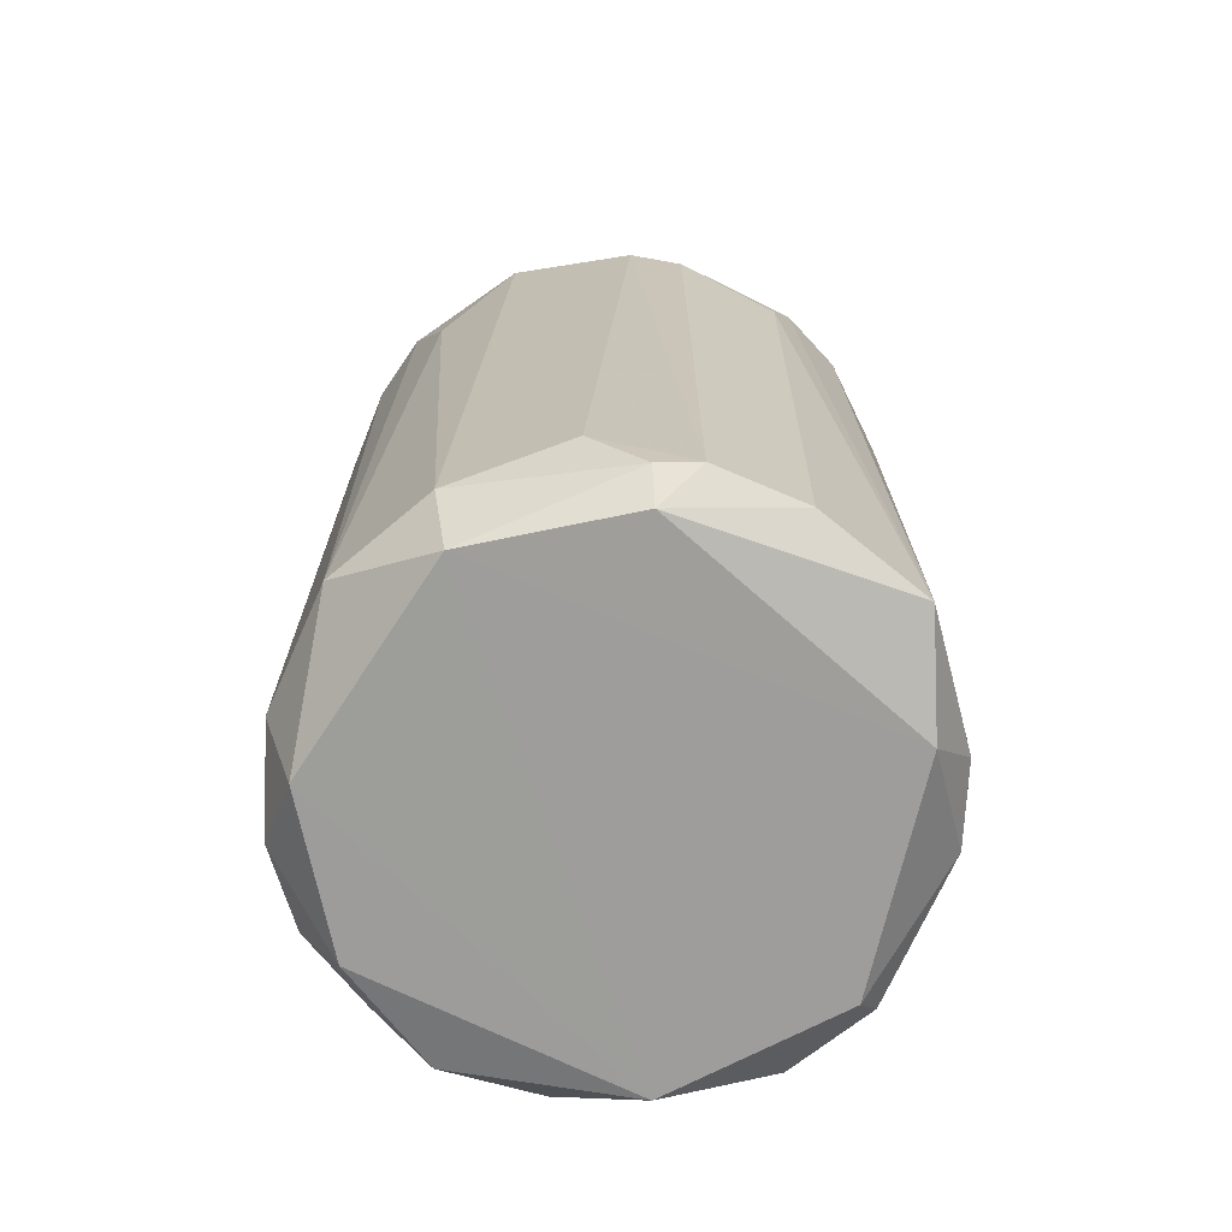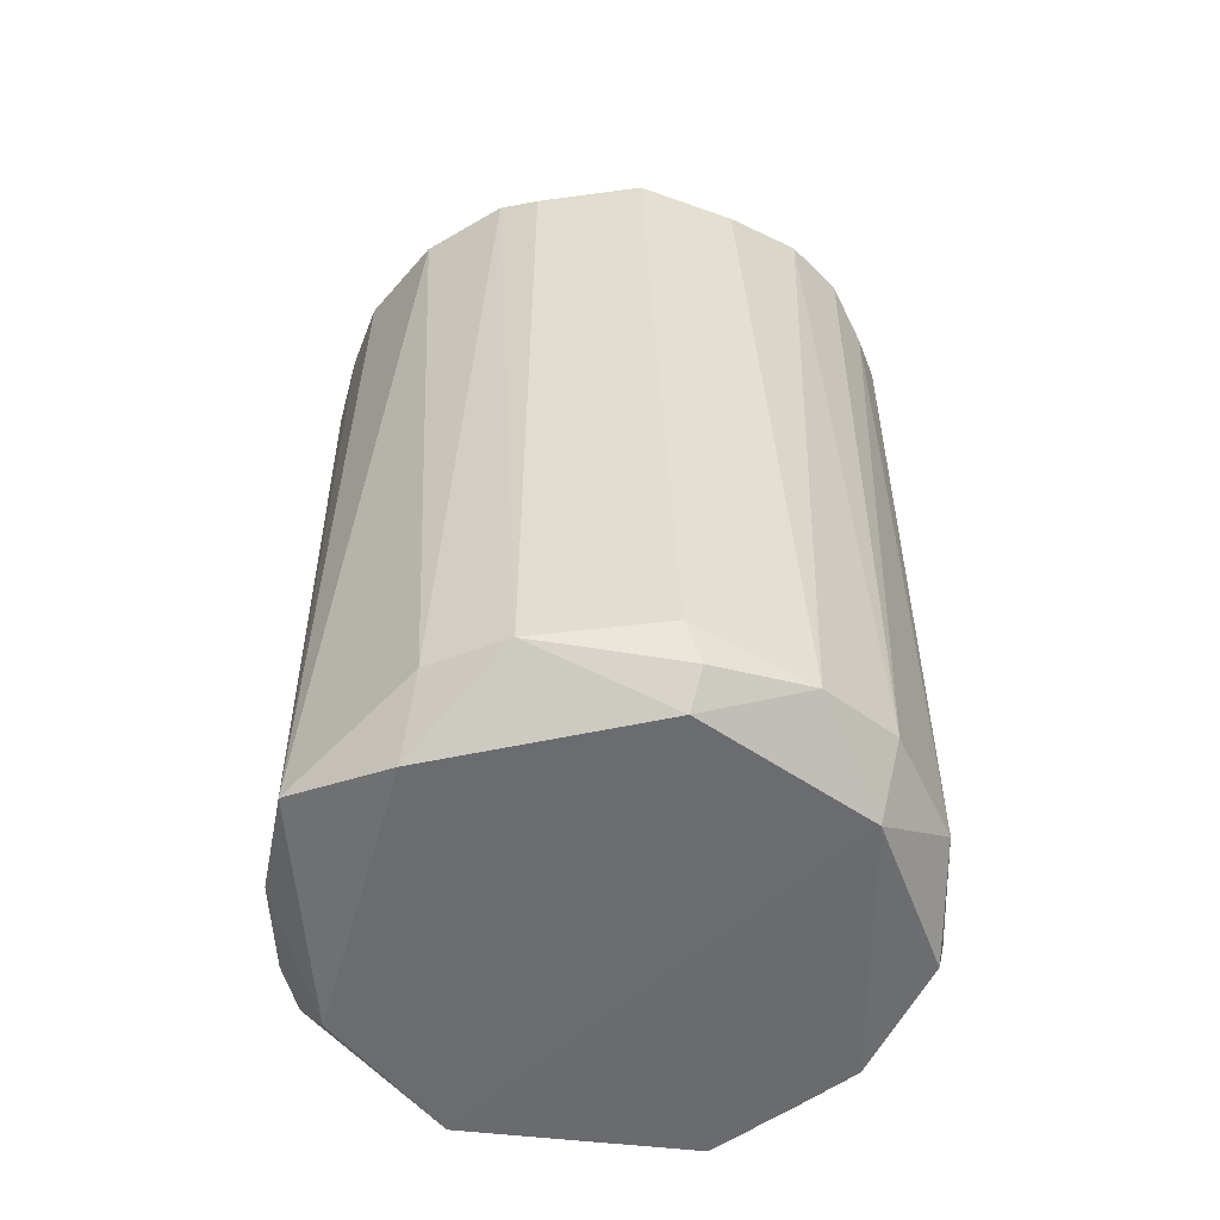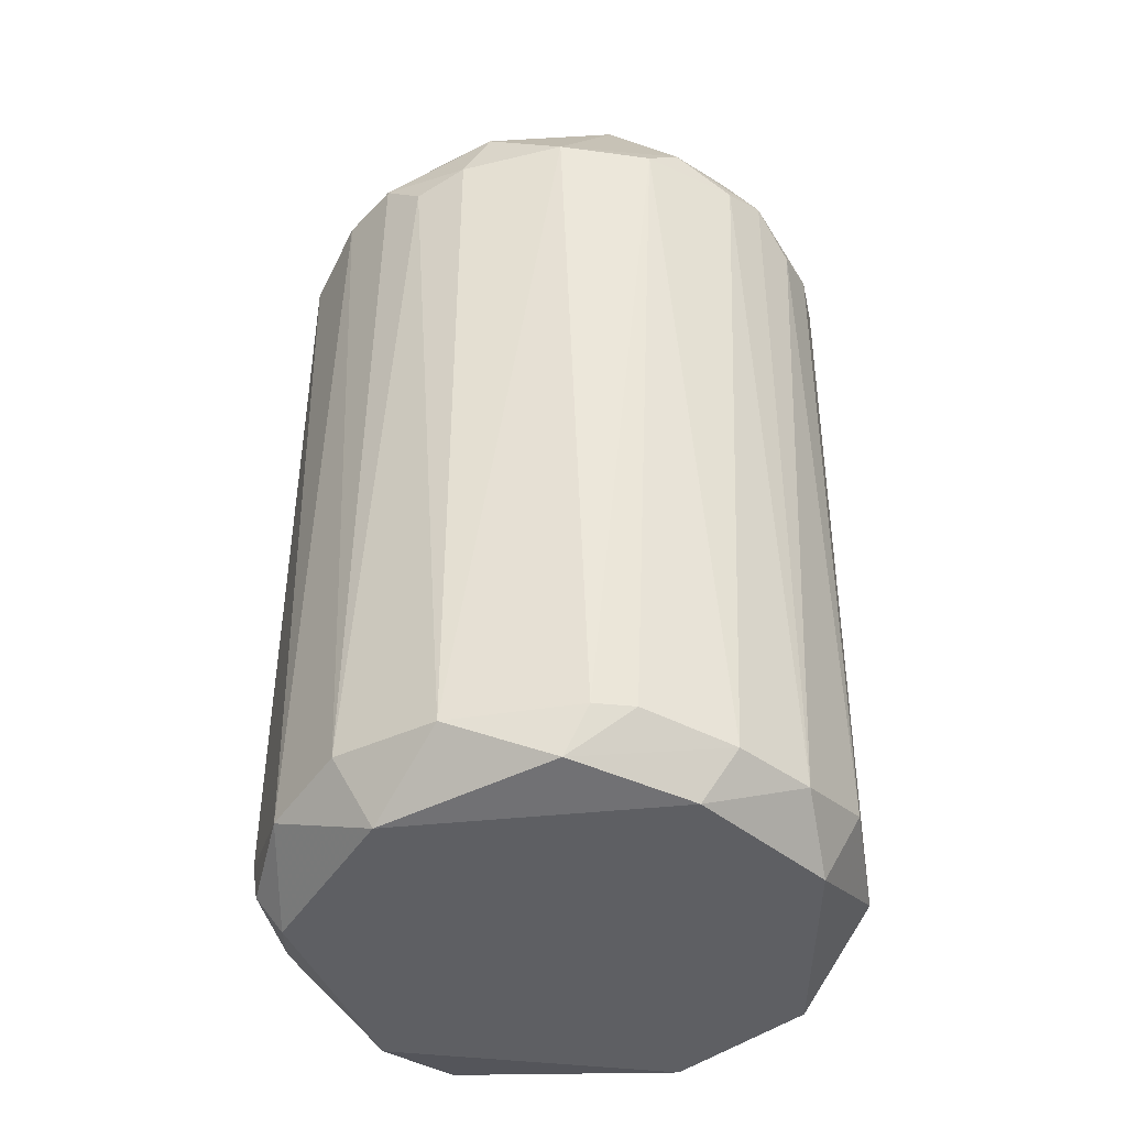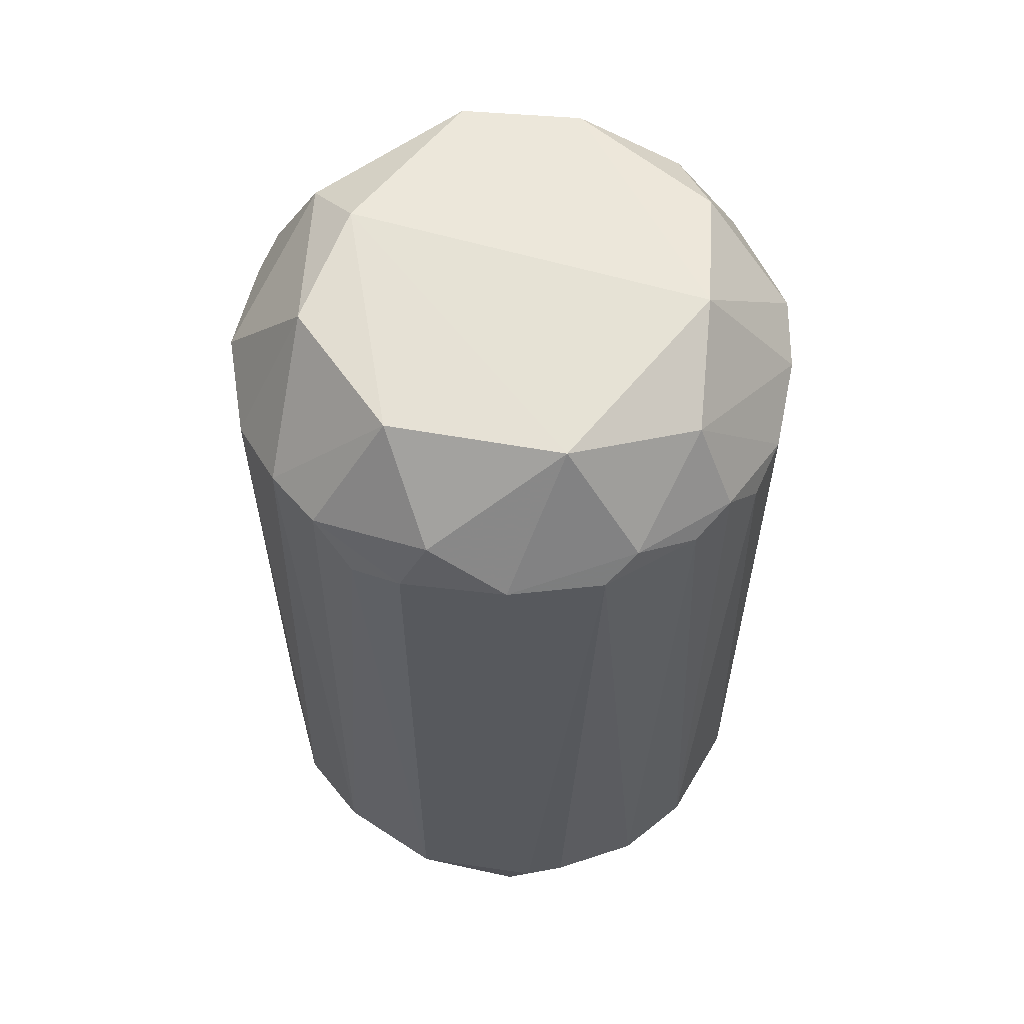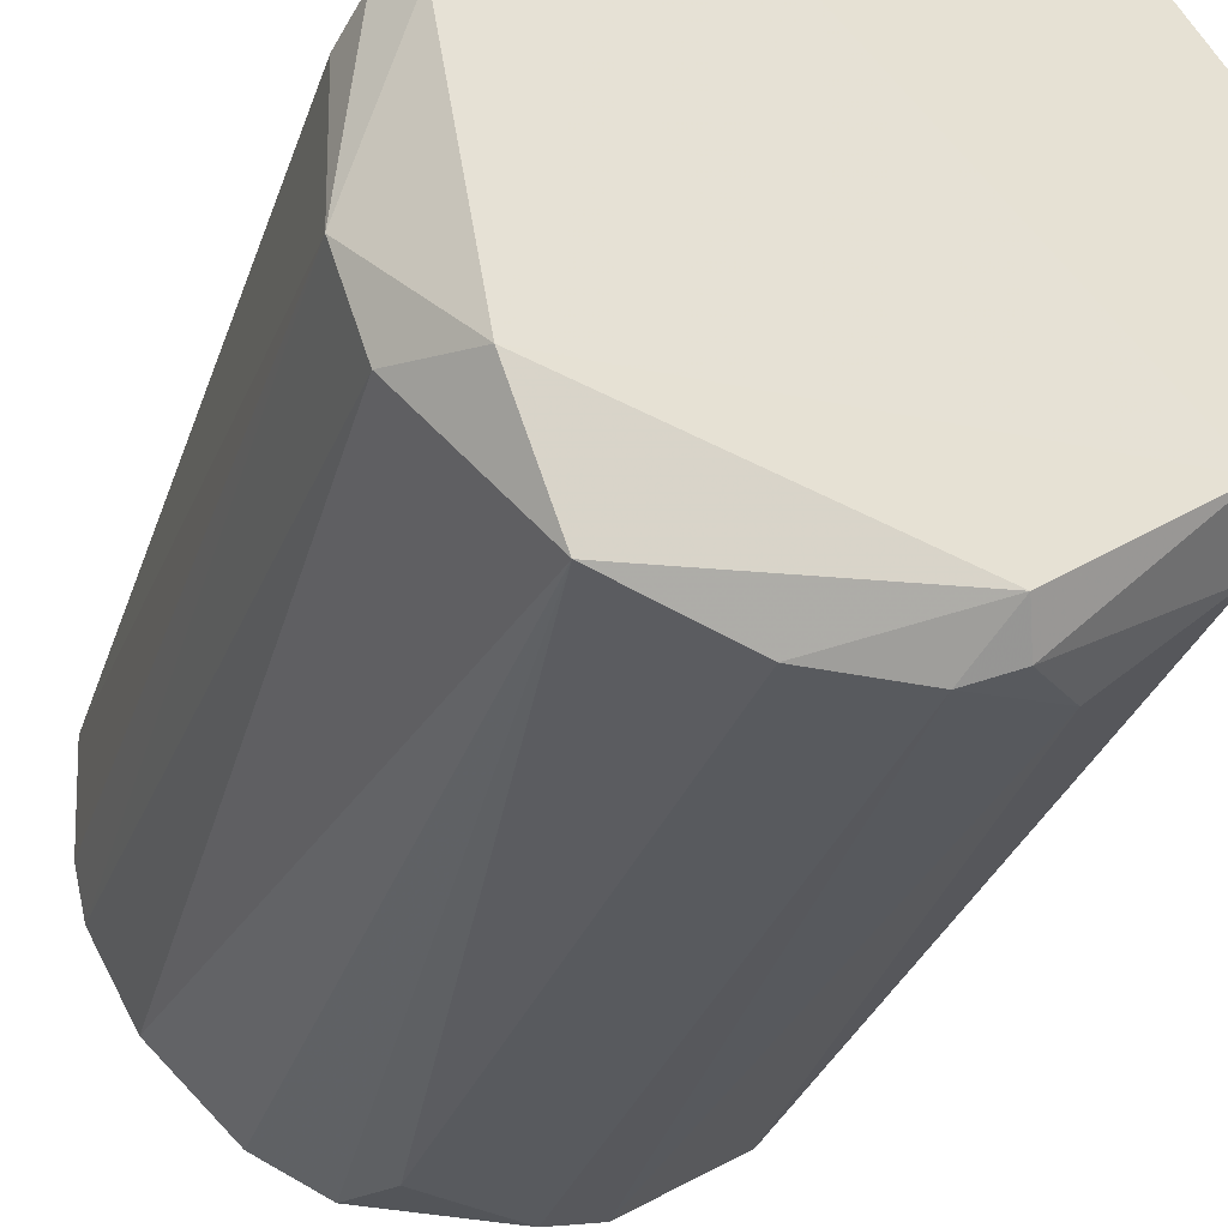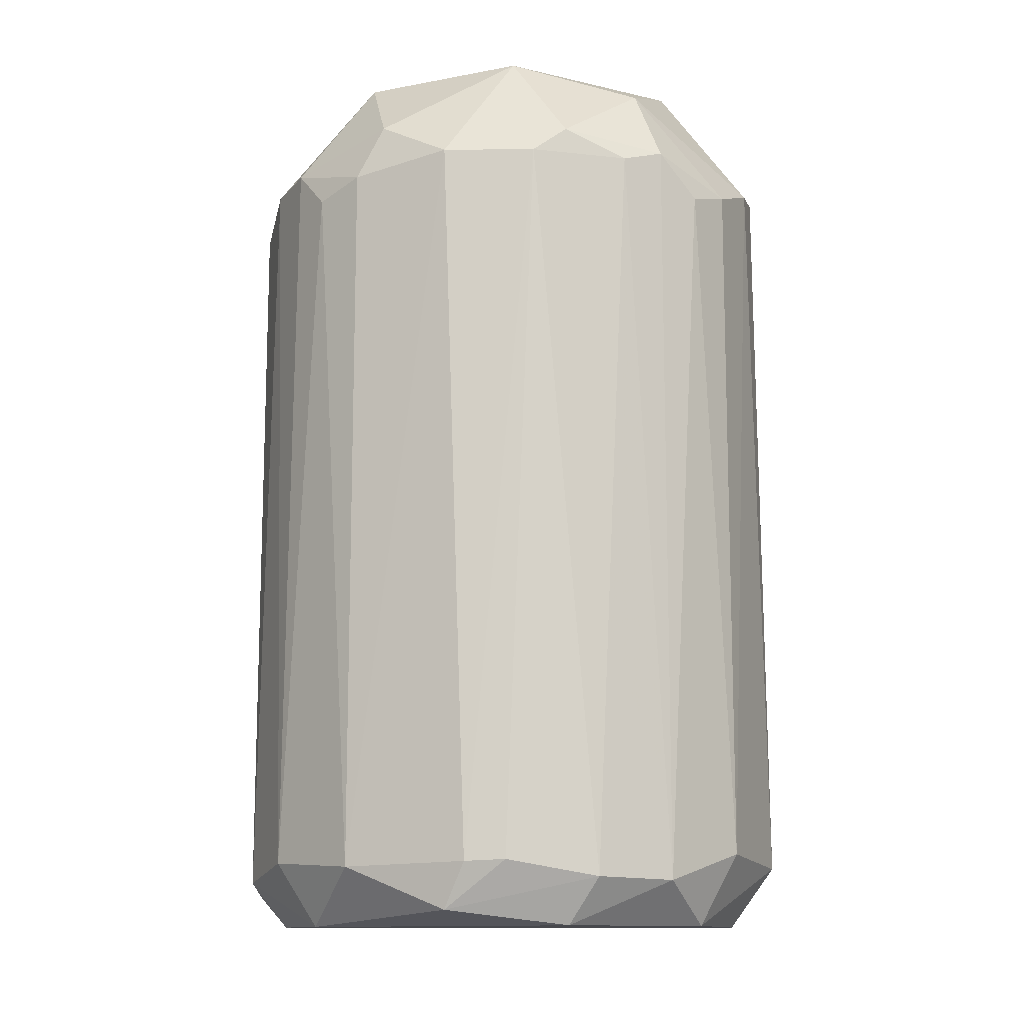
<metadata>
{"format":"obj","ext":"obj","renderer":"f3d","projection":"perspective","resolution":1024,"background":"white","views":[{"elev":-70.3,"azim":-23.2,"up":"+Z"},{"elev":-53.6,"azim":93.0,"up":"+Z"},{"elev":-41.4,"azim":-170.1,"up":"+Z"},{"elev":59.8,"azim":-169.7,"up":"+Z"},{"elev":-31.1,"azim":163.0,"up":"+Y"},{"elev":-11.8,"azim":-156.2,"up":"+Z"}]}
</metadata>
<code>
v 0.006973 0.03346 0.03797
v -0.005568 -0.034 -0.05149
v -0.01028 -0.03237 -0.05298
v -0.01649 -0.02441 0.04897
v 0.03202 -0.01188 0.03958
v -0.005606 0.03233 -0.05501
v 0.03222 0.01008 -0.05308
v -0.03366 0.006873 0.03795
v -0.03355 -0.008714 -0.04939
v 0.01887 -0.03062 -0.05384
v 0.01015 -0.03236 0.04131
v 0.02295 0.01016 0.05443
v -0.01957 0.02715 0.04258
v -0.02915 0.01793 -0.05144
v 0.03012 0.0161 0.0376
v 0.0193 0.0285 -0.04912
v -0.02419 -0.02428 0.03936
v -0.02311 0.000631 0.0561
v 0.01027 -0.0232 0.05453
v 0.03357 -0.00719 -0.0496
v -0.02471 -0.01844 -0.05679
v -0.005537 -0.03381 0.03801
v -0.0104 0.02291 0.05456
v 0.02937 0.008588 -0.05681
v -0.03221 -0.01034 0.04279
v 0.03377 0.005345 0.03979
v 0.02708 -0.02109 0.03923
v -0.02728 -0.02115 -0.04933
v -0.01324 0.03164 -0.04918
v 0.01797 0.02885 0.04122
v -0.00555 0.03357 0.03967
v 0.007012 0.03365 -0.04985
v -0.02948 0.008583 -0.05678
v -0.02899 0.01783 0.04111
v -0.03371 0.006883 -0.04805
v 0.0302 -0.01645 -0.04922
v 0.02737 0.02101 -0.05128
v 0.01983 -0.004124 0.05617
v -0.01638 -0.03046 -0.04617
v 0.02457 -0.01843 -0.05676
v 0.01507 0.02613 -0.0569
v 0.01025 0.02284 0.0544
v 0.005444 -0.034 -0.05149
v -0.02272 0.02563 -0.05112
v -0.004029 -0.02474 0.0544
v 0.02596 -0.0104 0.05092
v 0.01784 -0.02896 0.04093
v -0.01175 -0.03209 0.0394
v -0.008795 -0.02952 -0.05668
v -0.03023 -0.01639 0.02828
v 0.03344 0.008406 -0.04784
v -0.01637 0.03013 0.03928
v -0.008633 0.03334 -0.0494
v -0.02131 -0.01511 0.05399
v 0.02398 0.02388 0.04077
v -0.03384 -0.002506 0.0413
v -0.02444 0.01478 0.05078
v 0.006959 -0.03371 0.03321
v -0.01834 0.02449 -0.05679
v -0.02573 0.02239 0.03934
v -0.03192 0.01305 0.03619
v 0.03353 -0.007182 0.03795
v 0.01312 0.03164 0.03612
v 0.003874 0.03217 0.04461
f 23 42 64
f 7 20 24
f 15 12 26
f 21 3 28
f 9 21 28
f 13 23 31
f 31 1 32
f 21 9 33
f 14 33 35
f 33 9 35
f 20 5 36
f 27 10 36
f 5 27 36
f 7 24 37
f 23 18 38
f 3 2 39
f 28 3 39
f 17 28 39
f 24 20 40
f 20 36 40
f 36 10 40
f 6 32 41
f 32 16 41
f 21 33 41
f 16 37 41
f 37 24 41
f 40 21 41
f 24 40 41
f 38 12 42
f 23 38 42
f 22 2 43
f 29 6 44
f 11 19 45
f 22 11 45
f 38 18 45
f 19 38 45
f 26 12 46
f 19 27 46
f 27 5 46
f 12 38 46
f 38 19 46
f 11 10 47
f 19 11 47
f 10 27 47
f 27 19 47
f 4 17 48
f 2 22 48
f 39 2 48
f 17 39 48
f 45 4 48
f 22 45 48
f 2 3 49
f 3 21 49
f 40 10 49
f 21 40 49
f 43 2 49
f 10 43 49
f 25 9 50
f 17 25 50
f 28 17 50
f 9 28 50
f 20 7 51
f 15 26 51
f 26 20 51
f 7 37 51
f 37 15 51
f 13 31 52
f 29 44 52
f 6 29 53
f 32 6 53
f 31 32 53
f 52 31 53
f 29 52 53
f 17 4 54
f 25 17 54
f 18 25 54
f 4 45 54
f 45 18 54
f 12 15 55
f 16 30 55
f 15 37 55
f 37 16 55
f 42 12 55
f 30 42 55
f 9 25 56
f 25 18 56
f 8 35 56
f 35 9 56
f 23 13 57
f 18 23 57
f 34 8 57
f 13 34 57
f 56 18 57
f 8 56 57
f 10 11 58
f 11 22 58
f 43 10 58
f 22 43 58
f 33 14 59
f 6 41 59
f 41 33 59
f 44 6 59
f 14 44 59
f 14 34 60
f 34 13 60
f 44 14 60
f 13 52 60
f 52 44 60
f 8 34 61
f 34 14 61
f 35 8 61
f 14 35 61
f 5 20 62
f 20 26 62
f 46 5 62
f 26 46 62
f 1 30 63
f 30 16 63
f 16 32 63
f 32 1 63
f 30 1 64
f 1 31 64
f 31 23 64
f 42 30 64

</code>
